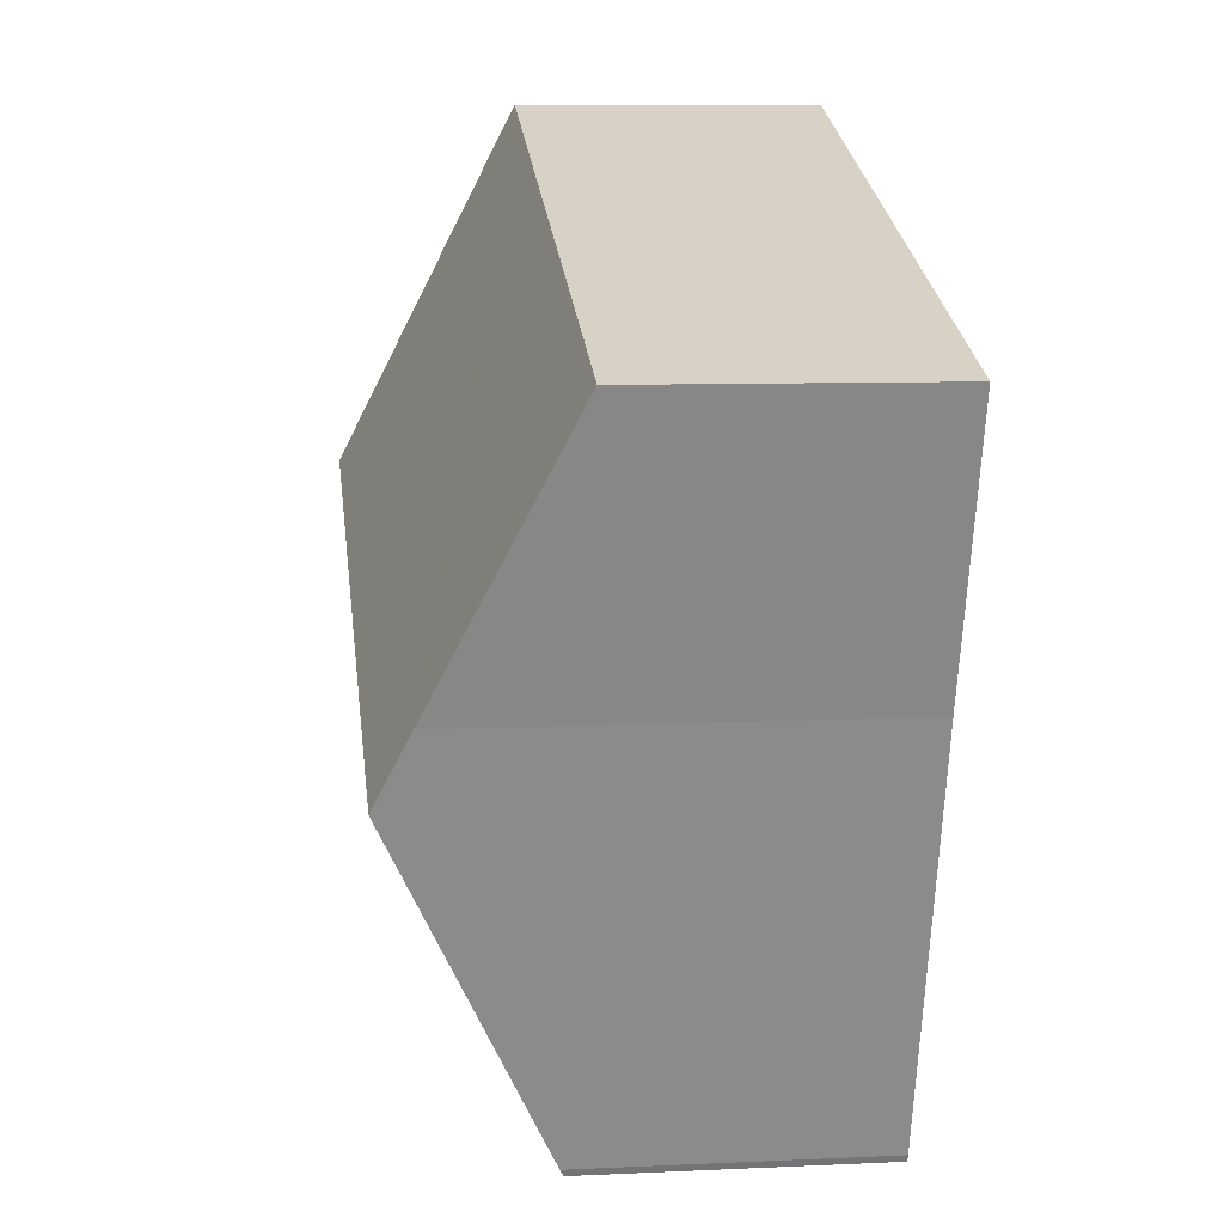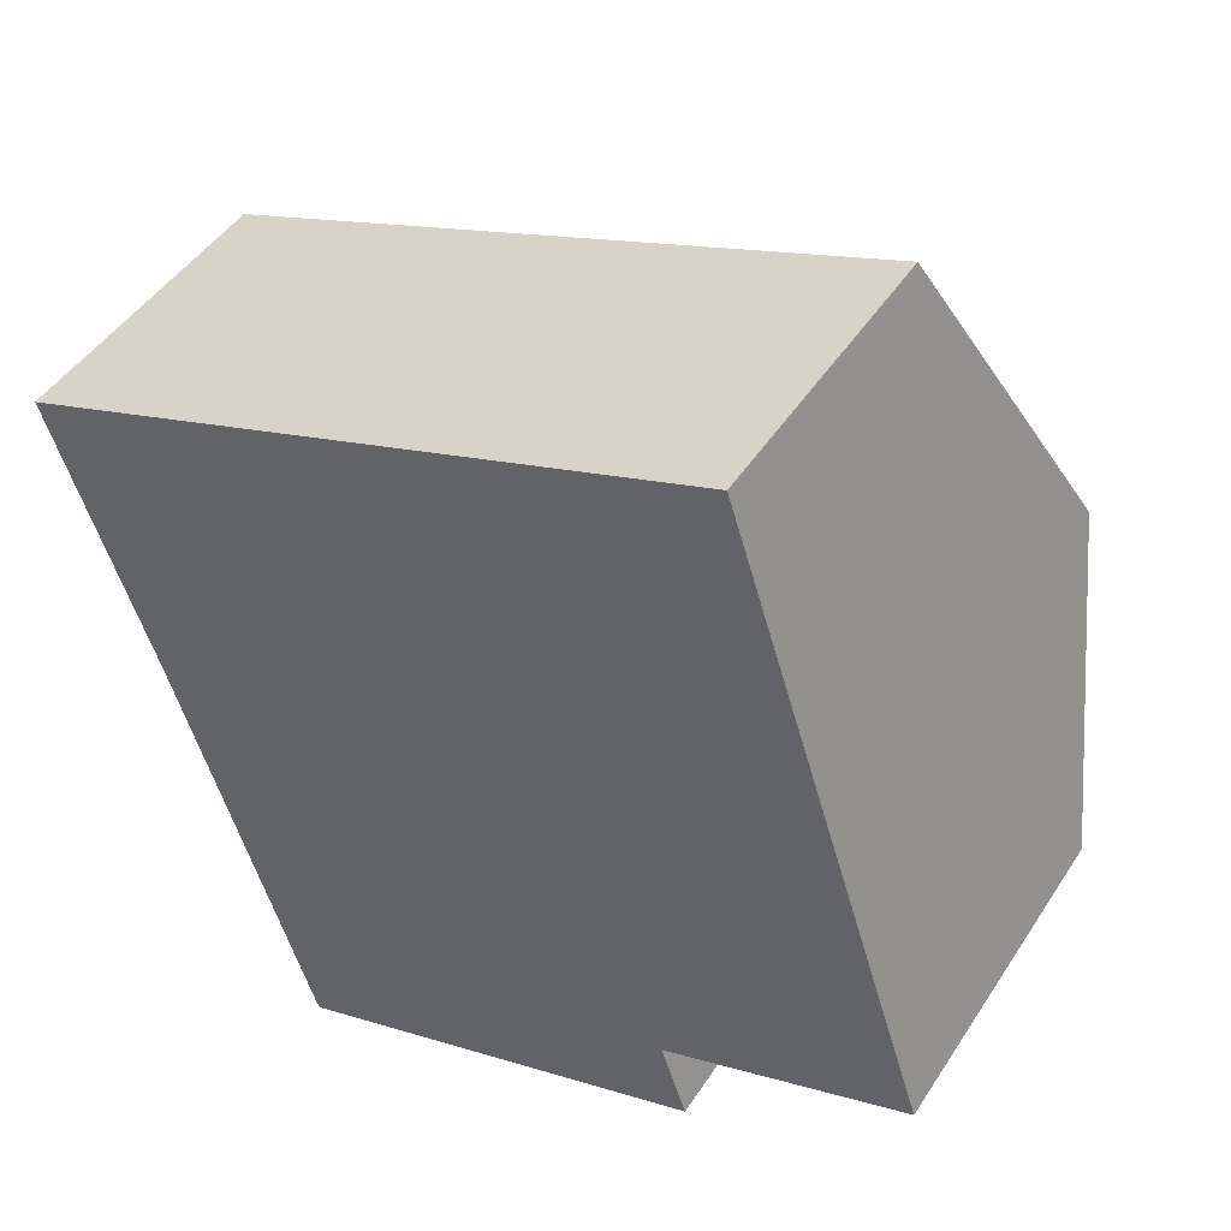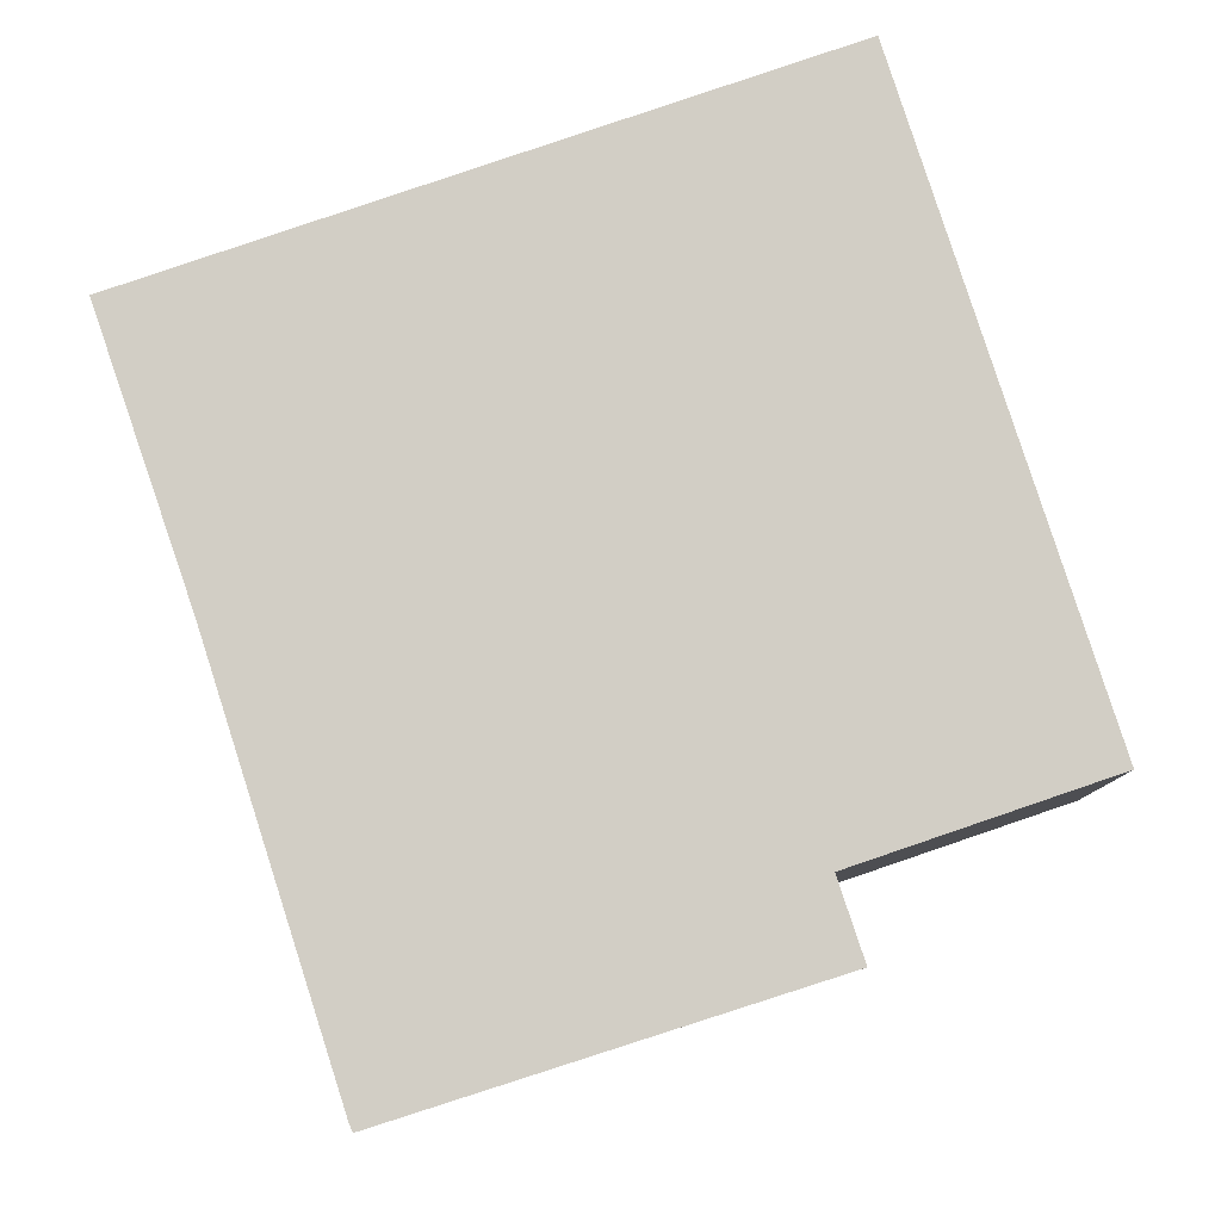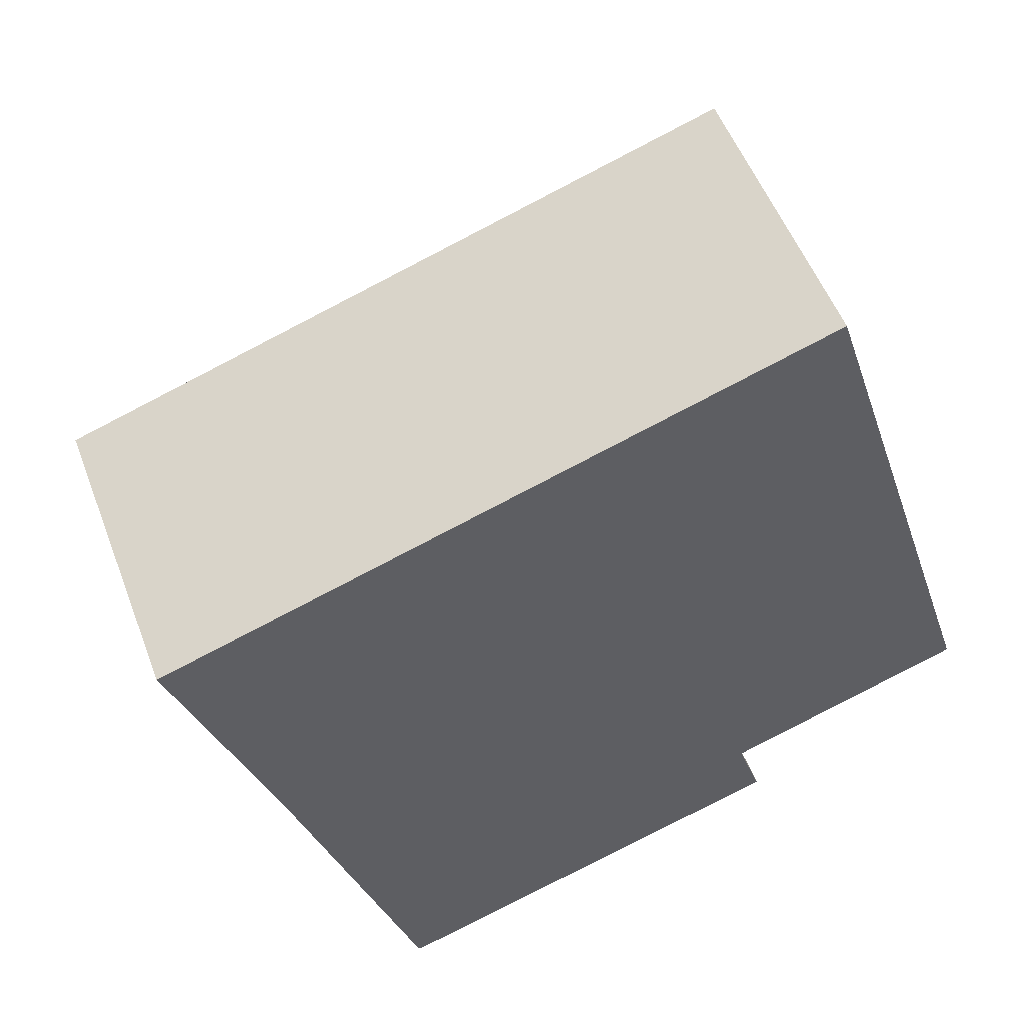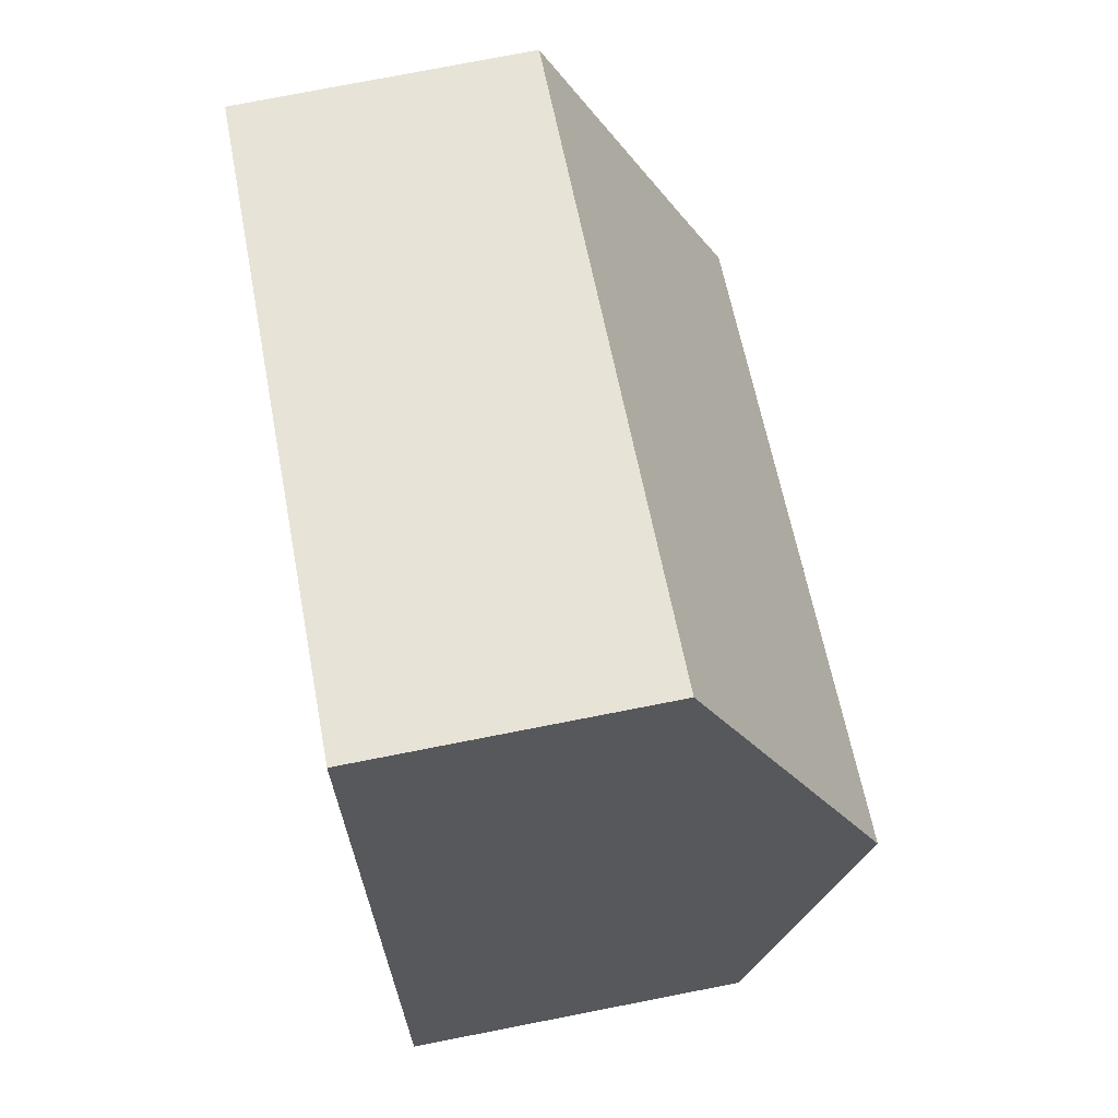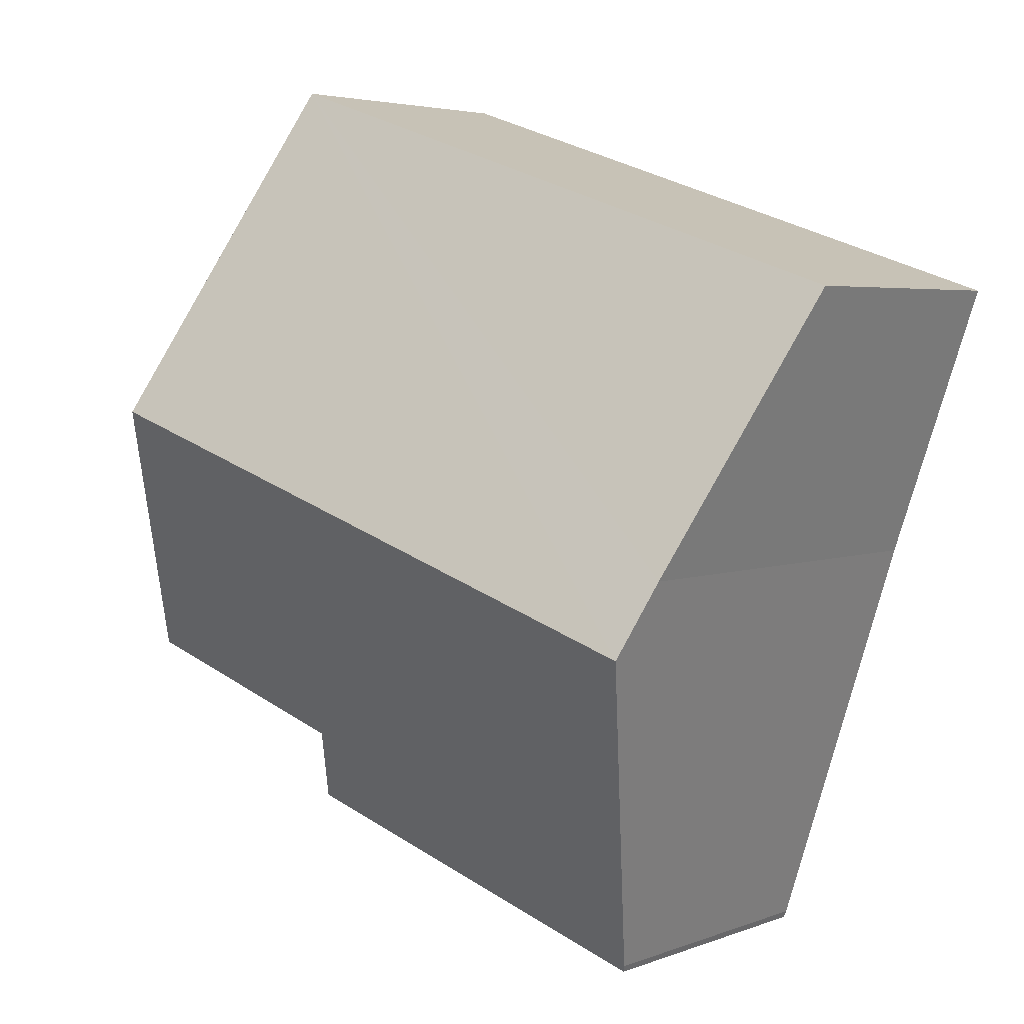
<metadata>
{"format":"obj","ext":"obj","renderer":"f3d","projection":"perspective","resolution":1024,"background":"white","views":[{"elev":8.6,"azim":-97.1,"up":"+Z"},{"elev":45.9,"azim":31.0,"up":"+Z"},{"elev":-8.1,"azim":1.5,"up":"+Z"},{"elev":52.9,"azim":-20.5,"up":"+Z"},{"elev":77.4,"azim":79.0,"up":"+Z"},{"elev":4.1,"azim":-140.9,"up":"+Z"}]}
</metadata>
<code>
v  2.024 7.956 -5.927
v  11.32 5.084 3.765
v  13.24 7.956 -2.199
v  1.624 7.357 -4.684
v  0 5.084 3.113e-16
v  3.88 5.177 -11.7
v  4.565 5.113 -11.62
v  3.937 5.116 -11.81
v  11 5.074 -9.562
v  10.57 5.706 -8.256
v  14.73 5.719 -6.843
v  3.88 7.161e-16 -11.7
v  3.937 7.235e-16 -11.81
v  2.024 3.629e-16 -5.927
v  1.624 2.868e-16 -4.684
v  0 0 0
v  11.32 -2.305e-16 3.765
v  13.24 1.347e-16 -2.199
v  14.73 4.19e-16 -6.843
v  10.57 5.055e-16 -8.256
v  11 5.855e-16 -9.562
v  4.565 7.112e-16 -11.62
g defaultobject
f 1 2 3
f 2 1 4
f 2 4 5
f 6 7 8
f 7 6 1
f 7 1 9
f 9 1 10
f 10 1 3
f 10 3 11
f 8 12 6
f 12 8 13
f 12 1 6
f 1 12 4
f 4 12 14
f 4 14 15
f 15 5 4
f 5 15 16
f 16 2 5
f 2 16 17
f 17 3 2
f 3 17 11
f 11 17 18
f 11 18 19
f 20 9 10
f 9 20 21
f 19 10 11
f 10 19 20
f 7 13 8
f 13 7 9
f 13 9 22
f 22 9 21
f 15 17 16
f 17 15 18
f 18 15 14
f 18 14 12
f 18 12 20
f 20 12 21
f 21 12 13
f 21 13 22
f 19 18 20

</code>
